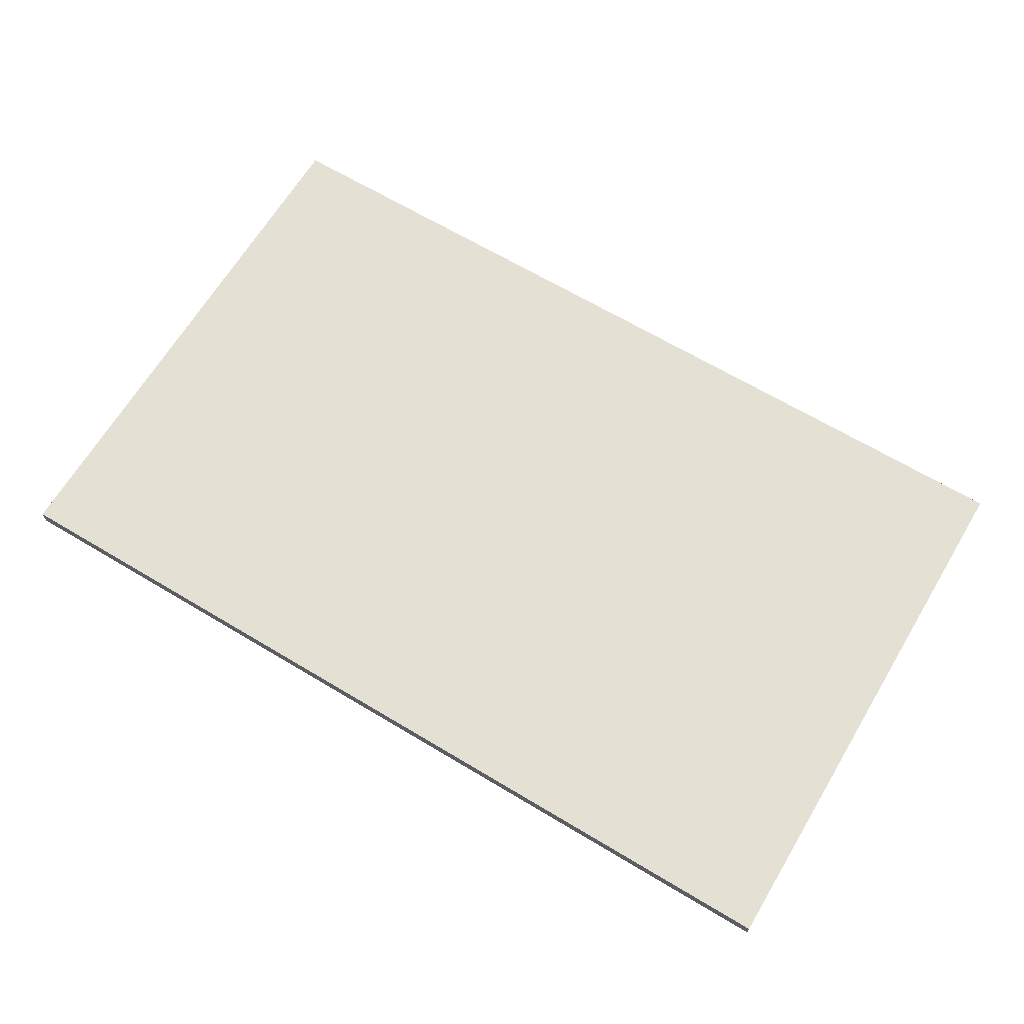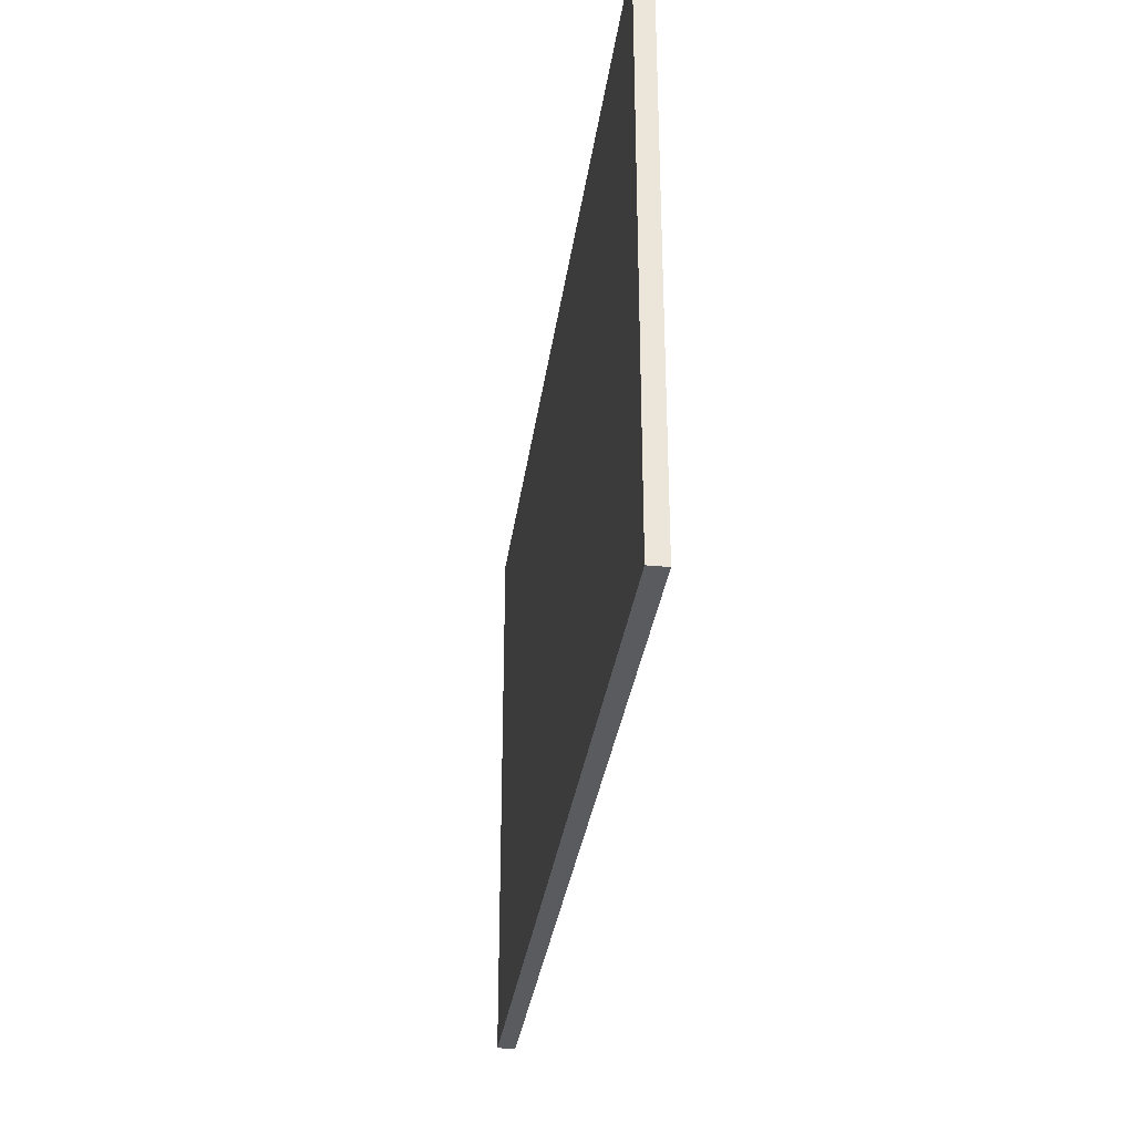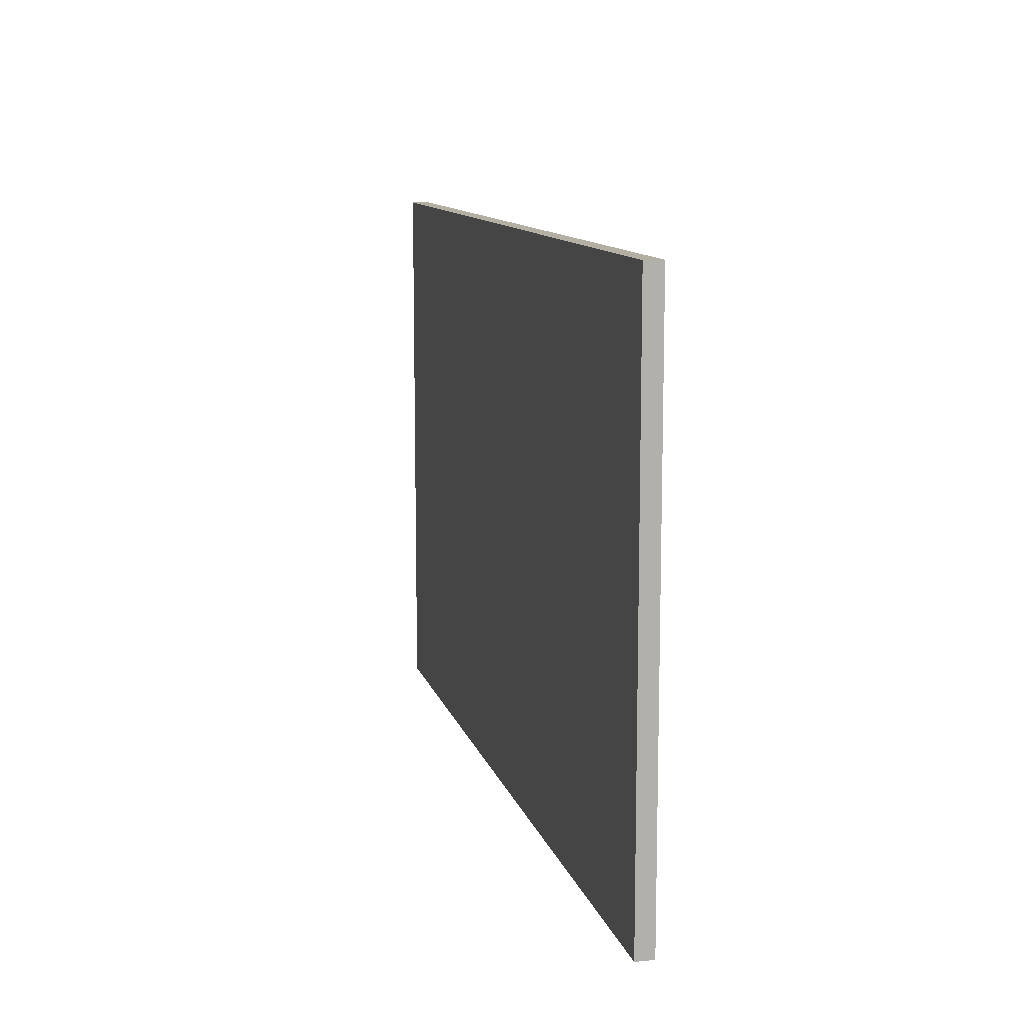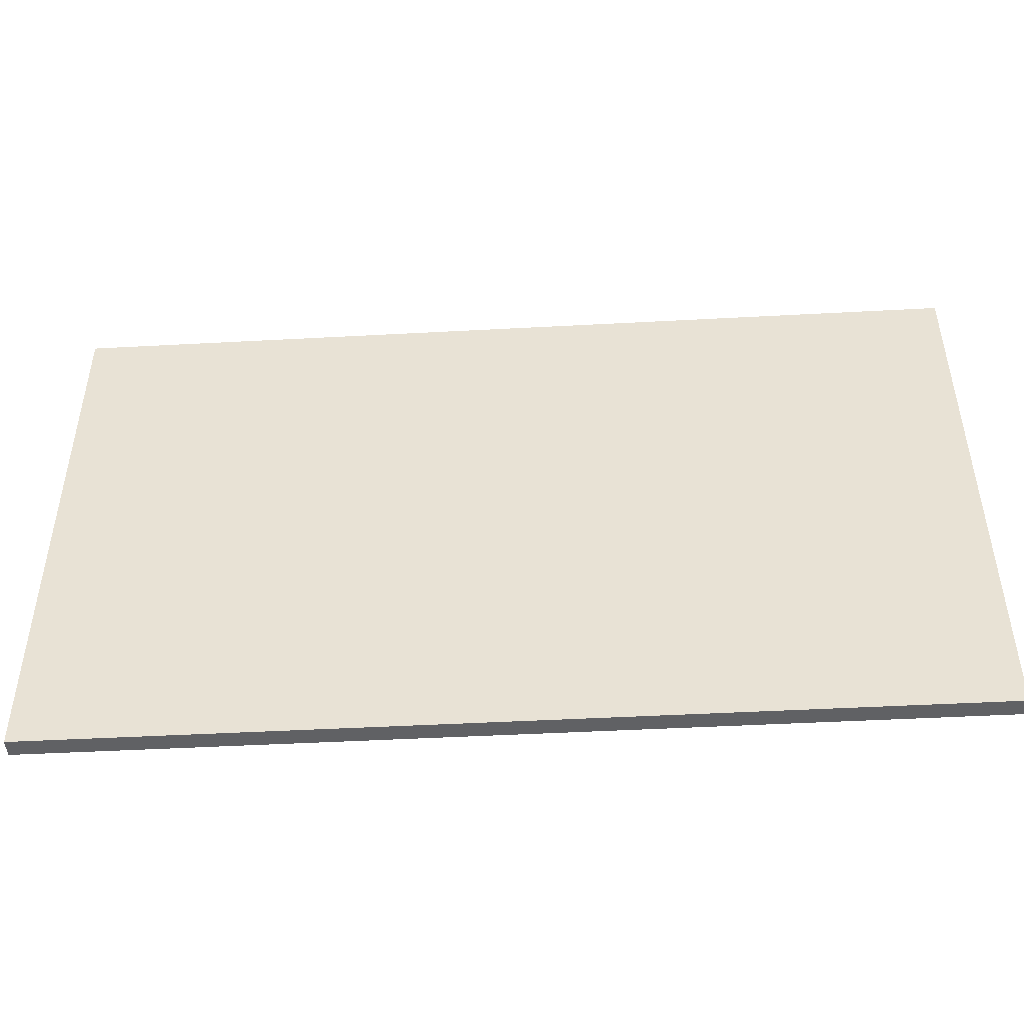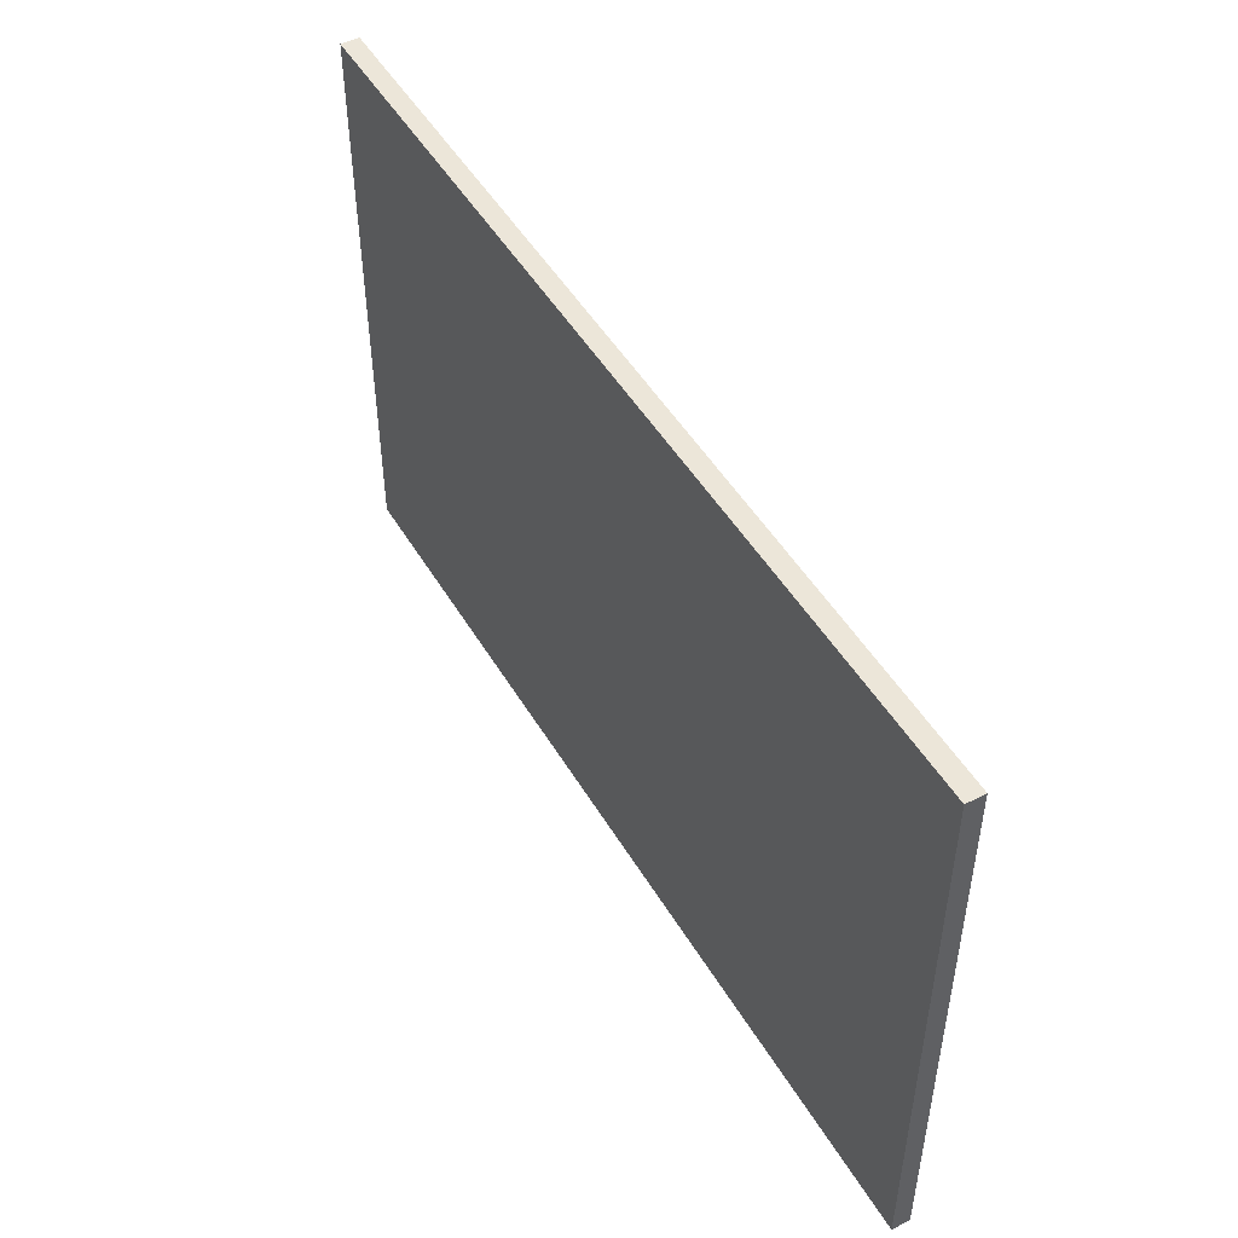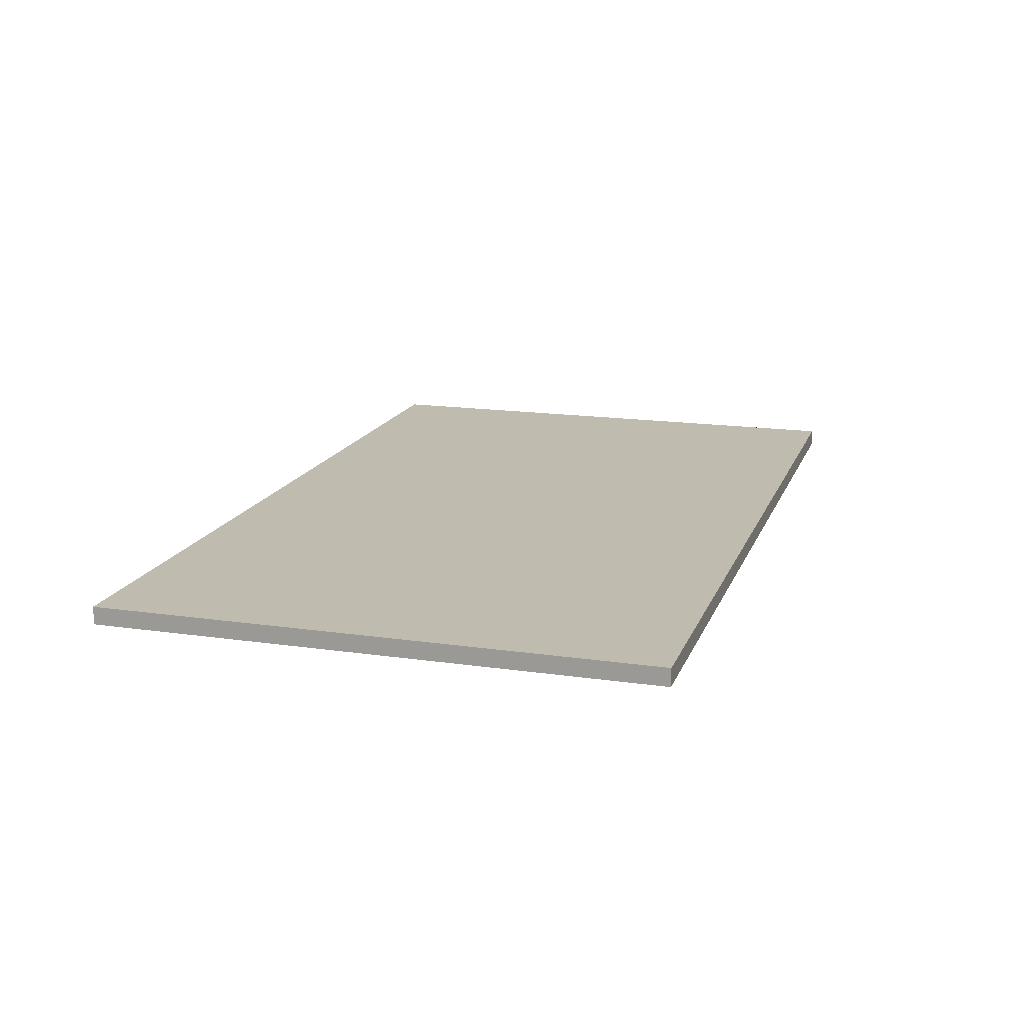
<metadata>
{"format":"obj","ext":"obj","renderer":"f3d","projection":"perspective","resolution":1024,"background":"white","views":[{"elev":66.2,"azim":-149.0,"up":"+Y"},{"elev":-32.0,"azim":-97.6,"up":"+Z"},{"elev":11.2,"azim":76.4,"up":"+Z"},{"elev":-46.9,"azim":-176.5,"up":"+Z"},{"elev":48.9,"azim":-119.6,"up":"+Z"},{"elev":16.2,"azim":106.7,"up":"+Y"}]}
</metadata>
<code>
o Group1/mesh1/mesh1-geometry#mesh1-geometry
v 0.3544 -0.8392 -0.2271
v -0.3473 -0.8392 -0.2264
v -0.3473 -0.8392 -0.2271
v 0.3544 -0.8392 -0.2264
v -0.3473 -0.8255 0.2064
v 0.3544 -0.8255 -0.2271
v 0.3544 -0.8392 0.2064
v -0.3473 -0.8392 0.2064
v -0.3473 -0.8255 -0.2271
v -0.3473 -0.8255 -0.2264
v 0.3544 -0.8255 0.2064
v 0.3544 -0.8255 -0.2264
f 1 2 3
f 2 1 4
f 3 2 1
f 4 1 2
f 2 5 3
f 3 5 2
f 3 6 1
f 1 6 3
f 6 4 1
f 1 4 6
f 2 4 7
f 7 4 2
f 5 2 8
f 8 2 5
f 3 5 9
f 9 5 3
f 6 3 9
f 9 3 6
f 4 6 7
f 7 6 4
f 2 7 8
f 8 7 2
f 7 5 8
f 8 5 7
f 9 5 10
f 10 5 9
f 10 6 9
f 9 6 10
f 7 6 11
f 11 6 7
f 5 7 11
f 11 7 5
f 12 10 5
f 5 10 12
f 6 10 12
f 12 10 6
f 11 6 12
f 12 6 11
f 12 5 11
f 11 5 12

</code>
